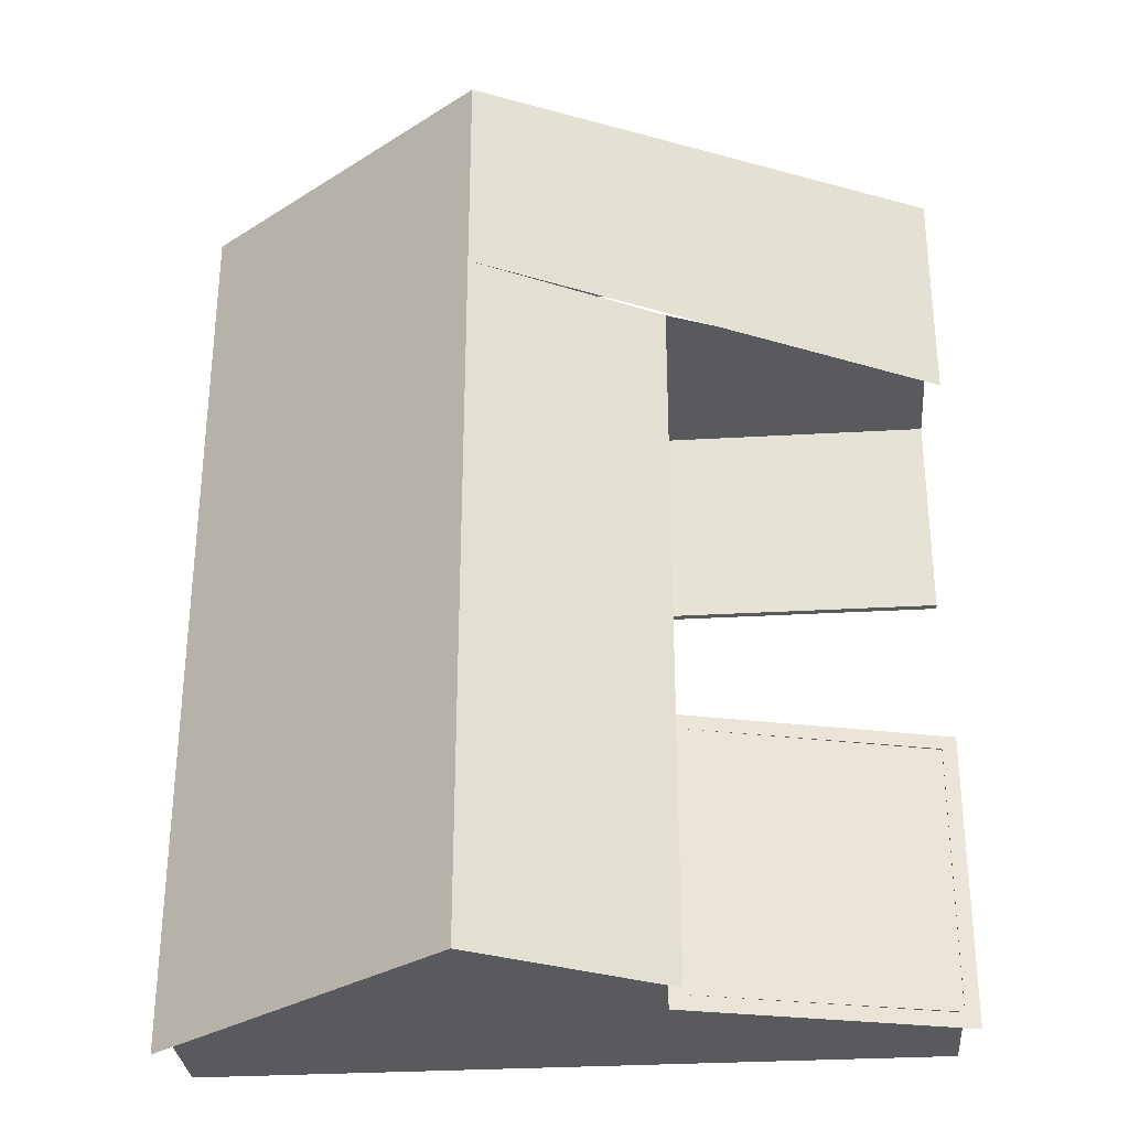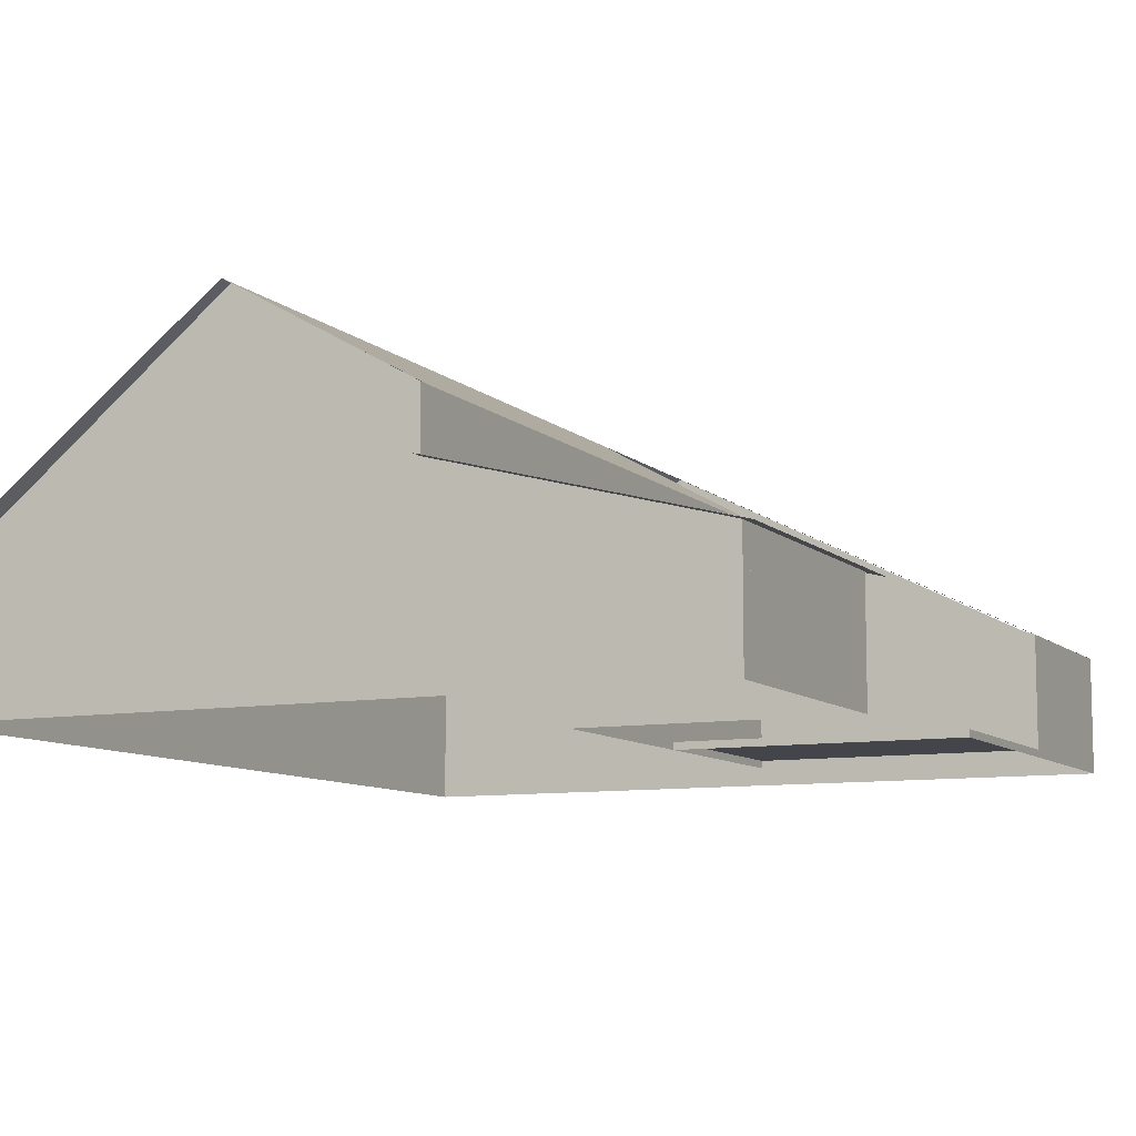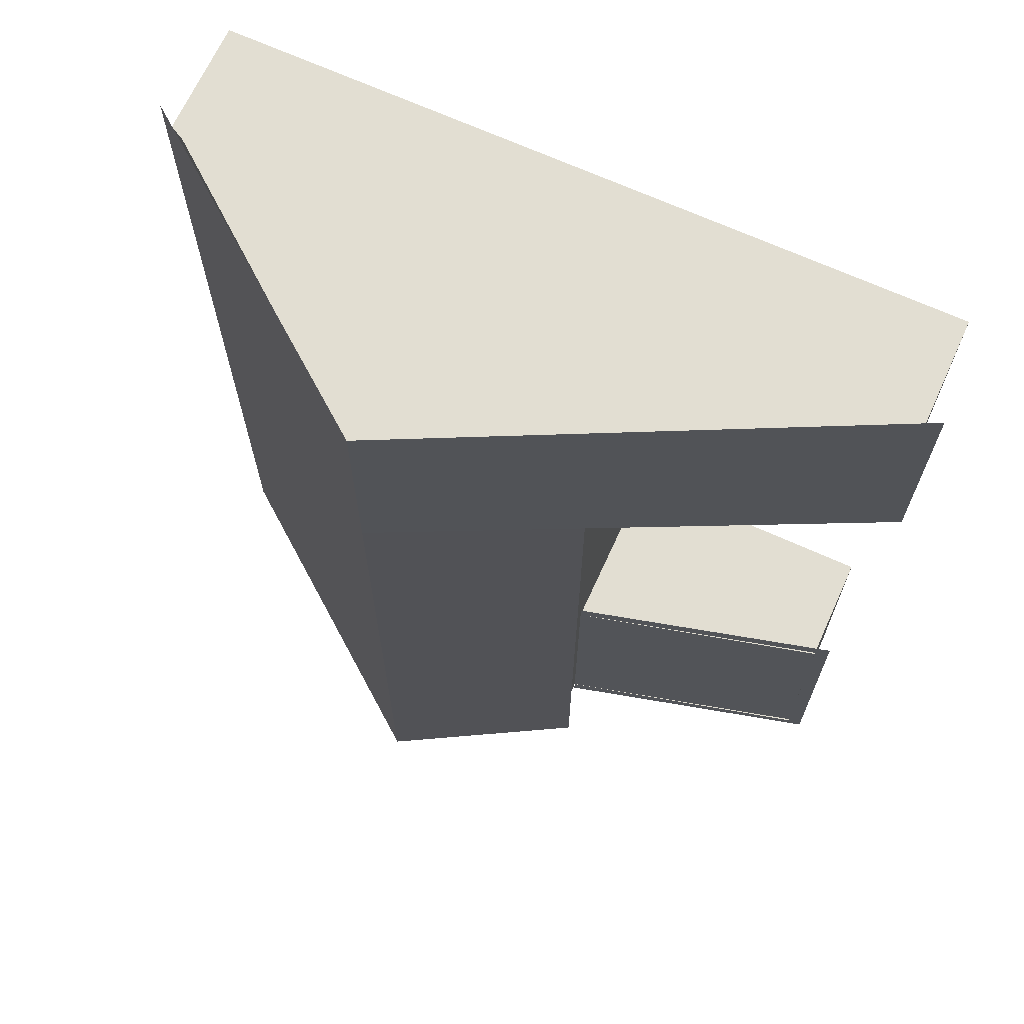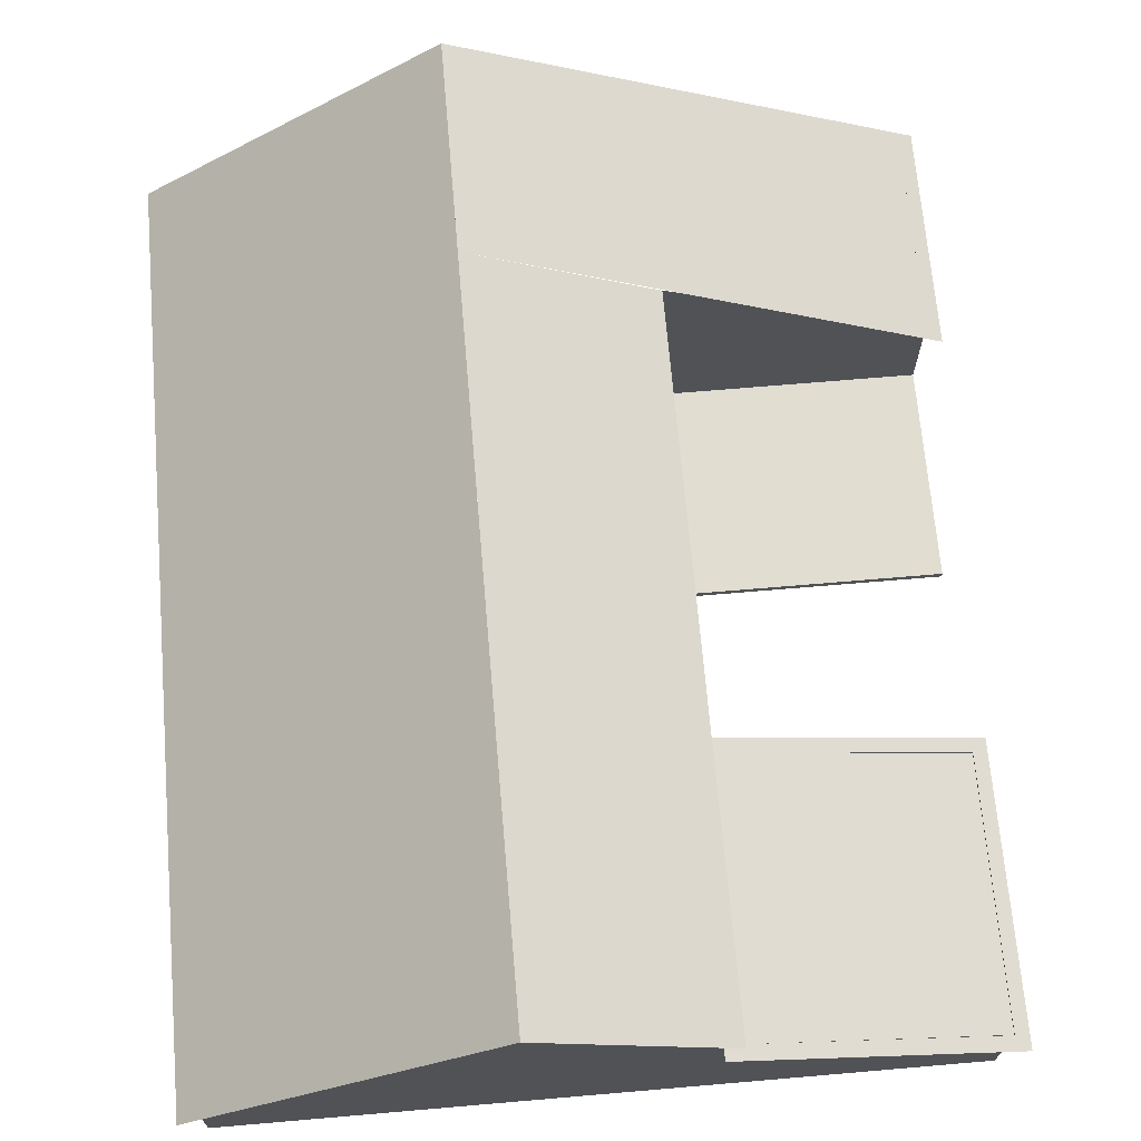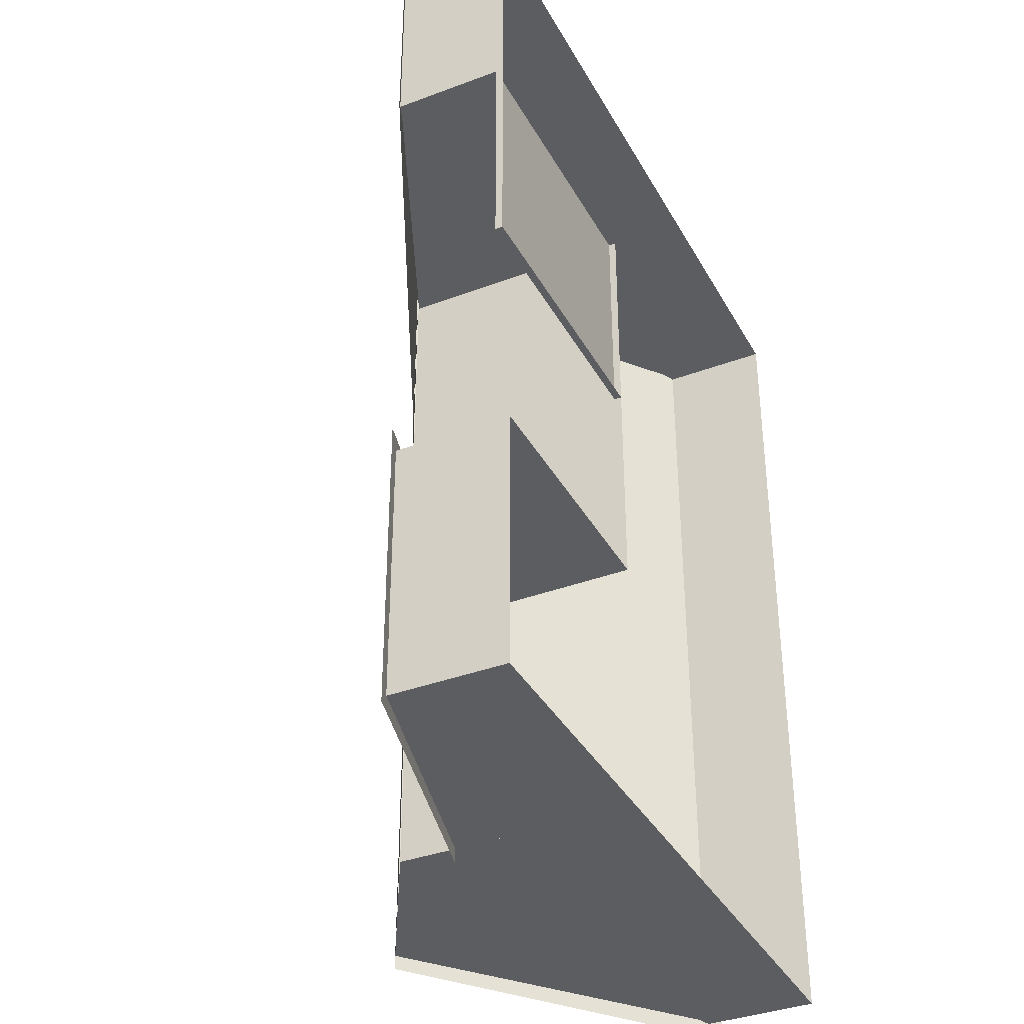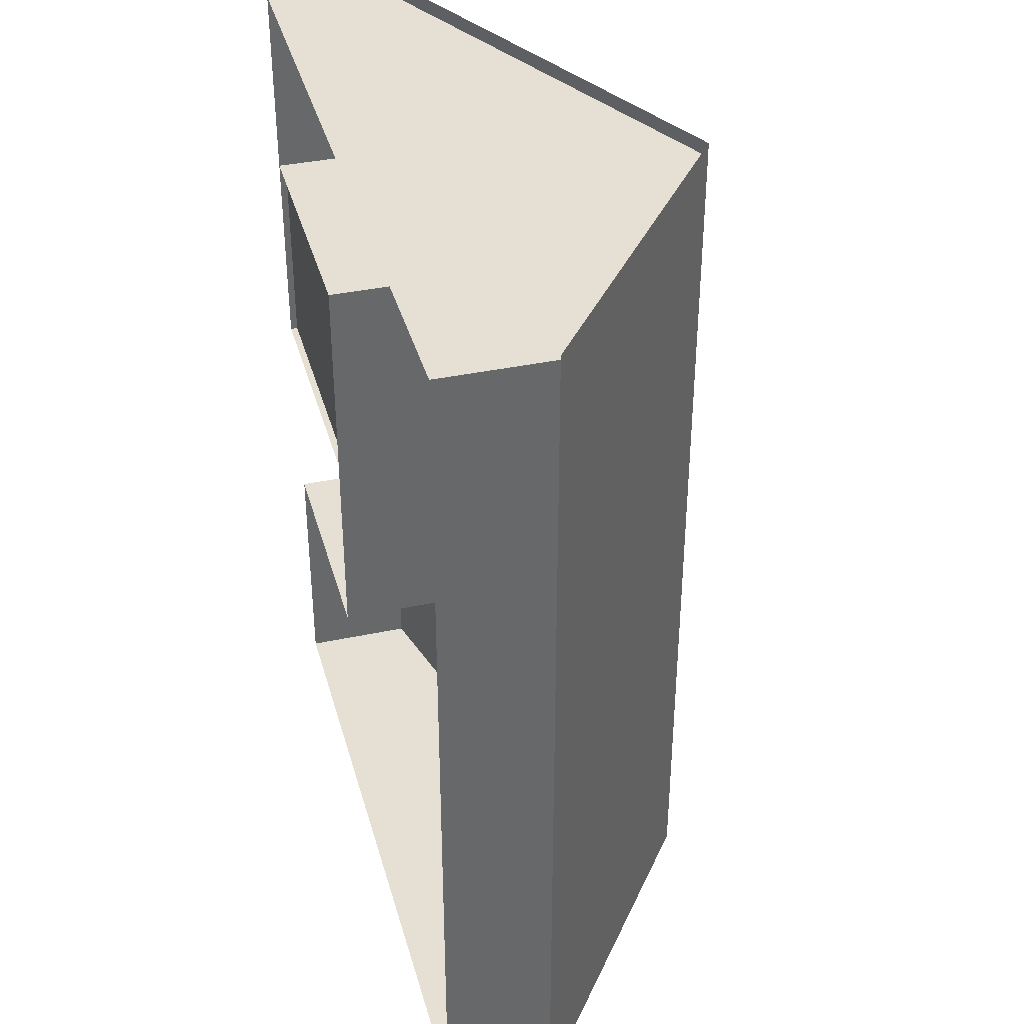
<metadata>
{"format":"obj","ext":"obj","renderer":"f3d","projection":"perspective","resolution":1024,"background":"white","views":[{"elev":-30.7,"azim":4.8,"up":"+Y"},{"elev":-9.2,"azim":25.7,"up":"+Z"},{"elev":68.0,"azim":24.5,"up":"+Y"},{"elev":68.5,"azim":-4.9,"up":"+Z"},{"elev":-37.0,"azim":115.9,"up":"+Y"},{"elev":38.0,"azim":-105.1,"up":"+Y"}]}
</metadata>
<code>
v 1.28 -3.68 0
v 1.28 -3.68 1.28
v 1.28 -3.52 1.28
v 1.28 -3.52 0
v 1.28 -6.24 1.28
v 1.28 -6.24 0
v 1.28 -6.4 0
v 1.28 -6.4 1.28
v 1.12 -3.52 1.32
v 1.12 -3.52 0
v 1.12 -6.4 1.32
v 1.12 -6.4 0
v 1.28 -3.68 1.12
v 1.28 -6.24 1.12
v -1.44 -3.52 1.98
v -1.44 -3.52 0
v -1.44 -6.4 1.98
v -1.44 -6.4 0
v -1.6 -3.52 2.02
v -1.6 -3.52 0
v -1.6 -3.52 2.66
v -1.6 -3.36 2.66
v -1.6 -3.36 0
v -1.6 1.12 2.66
v -1.6 1.12 0
v -1.6 1.28 0
v -1.6 1.28 2.66
v -1.44 1.28 2.58
v -1.44 1.28 0
v -1.6 0.8 0
v -1.6 -0.16 2.66
v -1.6 -0.04 2.34
v -1.6 -3.36 2.34
v -1.6 -3.36 1.28
v -1.6 -3.36 1.2
v -1.6 0.34 1.2
v -1.6 0.3 1.28
v -1.6 1.06 1.2
v -1.6 1.1 1.28
v 1.3 1.28 1.34
v 1.3 1.28 0
v 1.46 1.28 0
v 1.46 1.28 1.28
v 1.46 1.44 1.28
v 1.46 1.44 0
v 1.46 1.44 0.96
v 1.46 3.36 1.12
v 1.46 3.36 1.28
v 1.46 3.36 0
v 1.46 3.52 1.14
v 1.46 3.52 1.28
v 1.46 3.52 0
v 1.3 3.52 1.18
v 1.3 3.52 1.34
v 1.3 3.52 0
v -3.5 3.52 0
v -3.5 3.52 3.74
v -6.54 3.52 0
v -6.54 3.52 1.36
v -6.7 3.52 1.28
v -6.7 3.52 0
v -6.7 3.36 1.28
v -6.7 3.36 0
v -6.7 -6.24 0
v -6.7 -6.24 1.28
v -6.7 -6.4 1.28
v -6.7 -6.4 0
v -6.54 -6.4 1.34
v -6.54 -6.4 0
v -3.5 -6.4 3.74
v -3.5 -6.4 0
v -1.6 -6.4 2.66
v -1.6 -6.4 0
v -1.6 -6.4 2.02
v -1.6 -6.4 2.34
v -1.6 -3.52 2.34
v 1.44 -3.36 1.22
v 1.44 -6.56 1.22
v -1.6 -6.56 2.02
v -1.6 -3.36 2.02
v -1.44 -6.56 2.58
v -3.5 1.28 3.74
v -3.5 -6.56 3.74
v -3.5 3.68 3.74
v 1.62 3.68 1.2
v 1.62 1.12 1.2
v -6.86 3.68 1.18
v -6.86 -6.56 1.18
v 1.46 1.28 0.08
v 1.46 1.12 0.08
v -1.6 0.78 0.08
v -1.6 1.28 0.08
v 1.46 -1.12 0.08
v -1.6 -1.12 0.08
v -1.6 -1.12 0
v 1.46 -1.12 0
v -1.6 -1.12 0.4
v -1.6 0.8 0.4
v -1.6 0.8 1.04
v -1.6 -1.12 1.04
v 0.48 -3.52 0.94
v -0.16 -3.52 0.94
v -0.16 -3.52 0.62
v 0.48 -3.52 0.62
v 0.32 1.28 0.08
v 0.32 1.28 1.04
v 0.96 1.28 1.04
v 0.96 1.28 0.08
v 0.48 1.28 0.72
v 0.48 1.28 0.86
v 0.8 1.28 0.86
v 0.8 1.28 0.68
v 0.32 1.28 1.2
v 0.96 1.28 1.2
v 0.96 1.28 1.34
v 0.32 1.28 1.58
v 0 1.28 1.04
v 0 1.28 0.4
v -1.28 1.28 0.4
v -1.28 1.28 1.04
v -1.28 1.28 1.2
v 0 1.28 1.2
v 0 1.28 1.74
v -1.28 1.28 2.28
v 1.46 1.76 0.96
v 1.46 1.76 0.32
v 1.46 2.08 0.32
v 1.46 2.08 0.96
v -6.44 3.52 0.32
v -6.44 3.52 1.28
v -5.48 3.52 1.92
v -5.48 3.52 0.32
v -6.7 3.26 1.18
v -6.7 3.26 0.32
v -6.7 1.34 0.32
v -6.7 1.34 1.18
v -6.7 -5.92 0.32
v -6.7 -4.64 0.32
v -6.7 -4.64 0.96
v -6.7 -5.92 0.96
v -6.22 -6.4 0.32
v -5.26 -6.4 0.32
v -5.26 -6.4 1.6
v -6.22 -6.4 0.96
v -6.7 -4.32 0.02
v -6.7 -4.32 0.98
v -6.7 -2.4 0.98
v -6.7 -2.4 0.02
v -1.6 -3.04 2.34
v -1.6 -3.04 1.7
v -1.6 -2.08 1.7
v -1.6 -2.08 2.34
v -1.6 -1.12 2.34
v -1.6 -1.12 1.7
v -1.6 -0.16 1.7
v -1.6 -0.16 2.34
f 1 2 3
f 3 4 1
f 5 6 7
f 7 8 5
f 9 10 4
f 4 3 9
f 11 12 7
f 7 8 11
f 2 13 14
f 14 5 2
f 14 13 1
f 1 6 14
f 9 15 16
f 16 10 9
f 11 17 18
f 18 12 11
f 15 19 20
f 20 16 15
f 21 22 23
f 23 20 21
f 24 25 26
f 26 27 24
f 27 28 29
f 29 26 27
f 24 25 30
f 30 31 24
f 31 32 33
f 33 22 31
f 33 32 30
f 30 23 33
f 34 35 36
f 36 37 34
f 37 36 38
f 38 39 37
f 28 40 41
f 41 29 28
f 40 41 42
f 42 43 40
f 43 44 45
f 45 42 43
f 44 46 47
f 47 48 44
f 46 47 49
f 49 45 46
f 48 47 50
f 50 51 48
f 47 50 52
f 52 49 47
f 51 50 53
f 53 54 51
f 50 52 55
f 55 53 50
f 54 55 56
f 56 57 54
f 57 56 58
f 58 59 57
f 58 59 60
f 60 61 58
f 60 62 63
f 63 61 60
f 62 63 64
f 64 65 62
f 64 65 66
f 66 67 64
f 67 66 68
f 68 69 67
f 68 70 71
f 71 69 68
f 70 72 73
f 73 71 70
f 17 18 73
f 73 74 17
f 74 75 76
f 76 19 74
f 76 75 72
f 72 21 76
f 77 78 79
f 79 80 77
f 81 28 82
f 82 83 81
f 82 84 85
f 85 86 82
f 87 88 83
f 83 84 87
f 89 90 91
f 91 92 89
f 91 90 93
f 93 94 91
f 93 94 95
f 95 96 93
f 96 93 89
f 89 42 96
f 97 98 99
f 99 100 97
f 101 102 103
f 103 104 101
f 105 106 107
f 107 108 105
f 109 110 111
f 111 112 109
f 113 114 115
f 115 116 113
f 117 118 119
f 119 120 117
f 121 122 123
f 123 124 121
f 125 126 127
f 127 128 125
f 129 130 131
f 131 132 129
f 133 134 135
f 135 136 133
f 137 138 139
f 139 140 137
f 141 142 143
f 143 144 141
f 145 146 147
f 147 148 145
f 149 150 151
f 151 152 149
f 153 154 155
f 155 156 153

</code>
